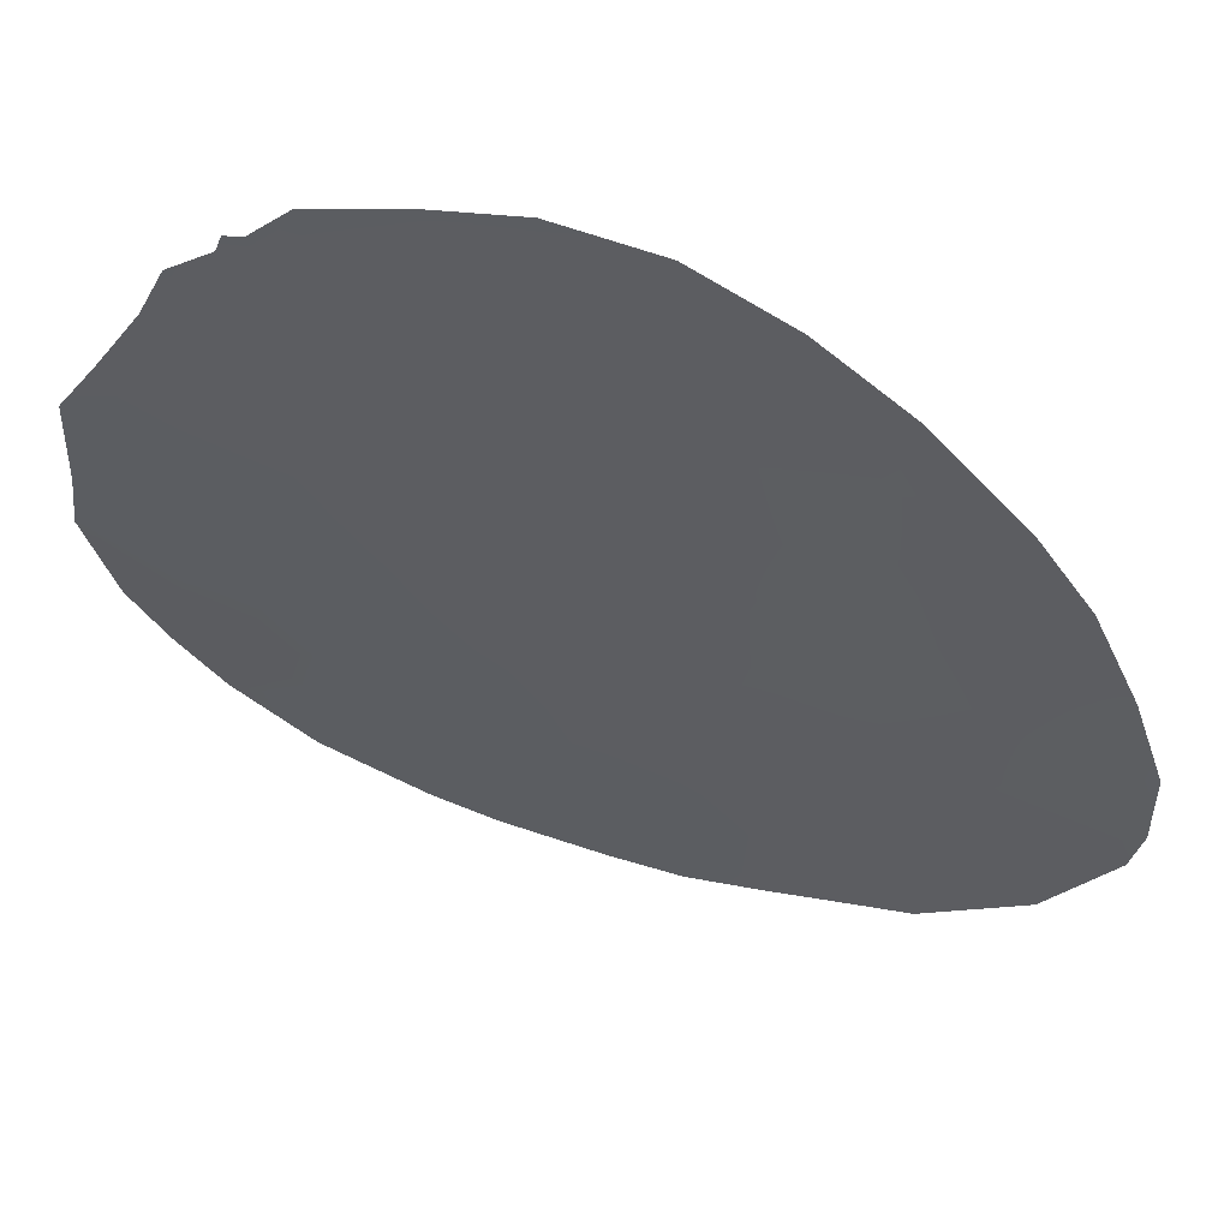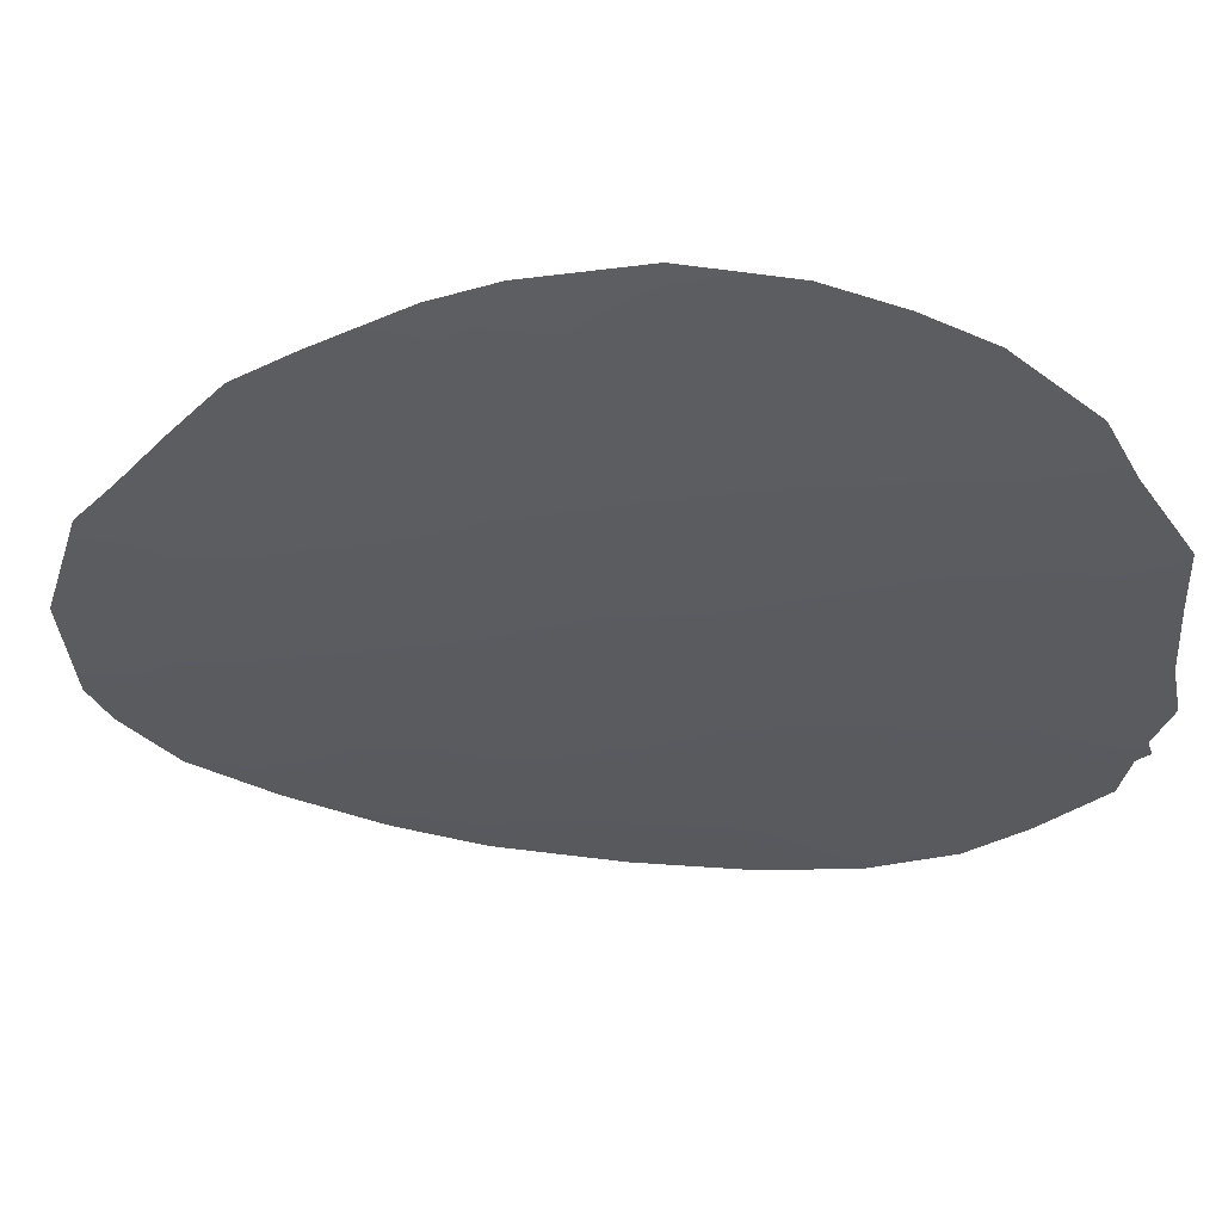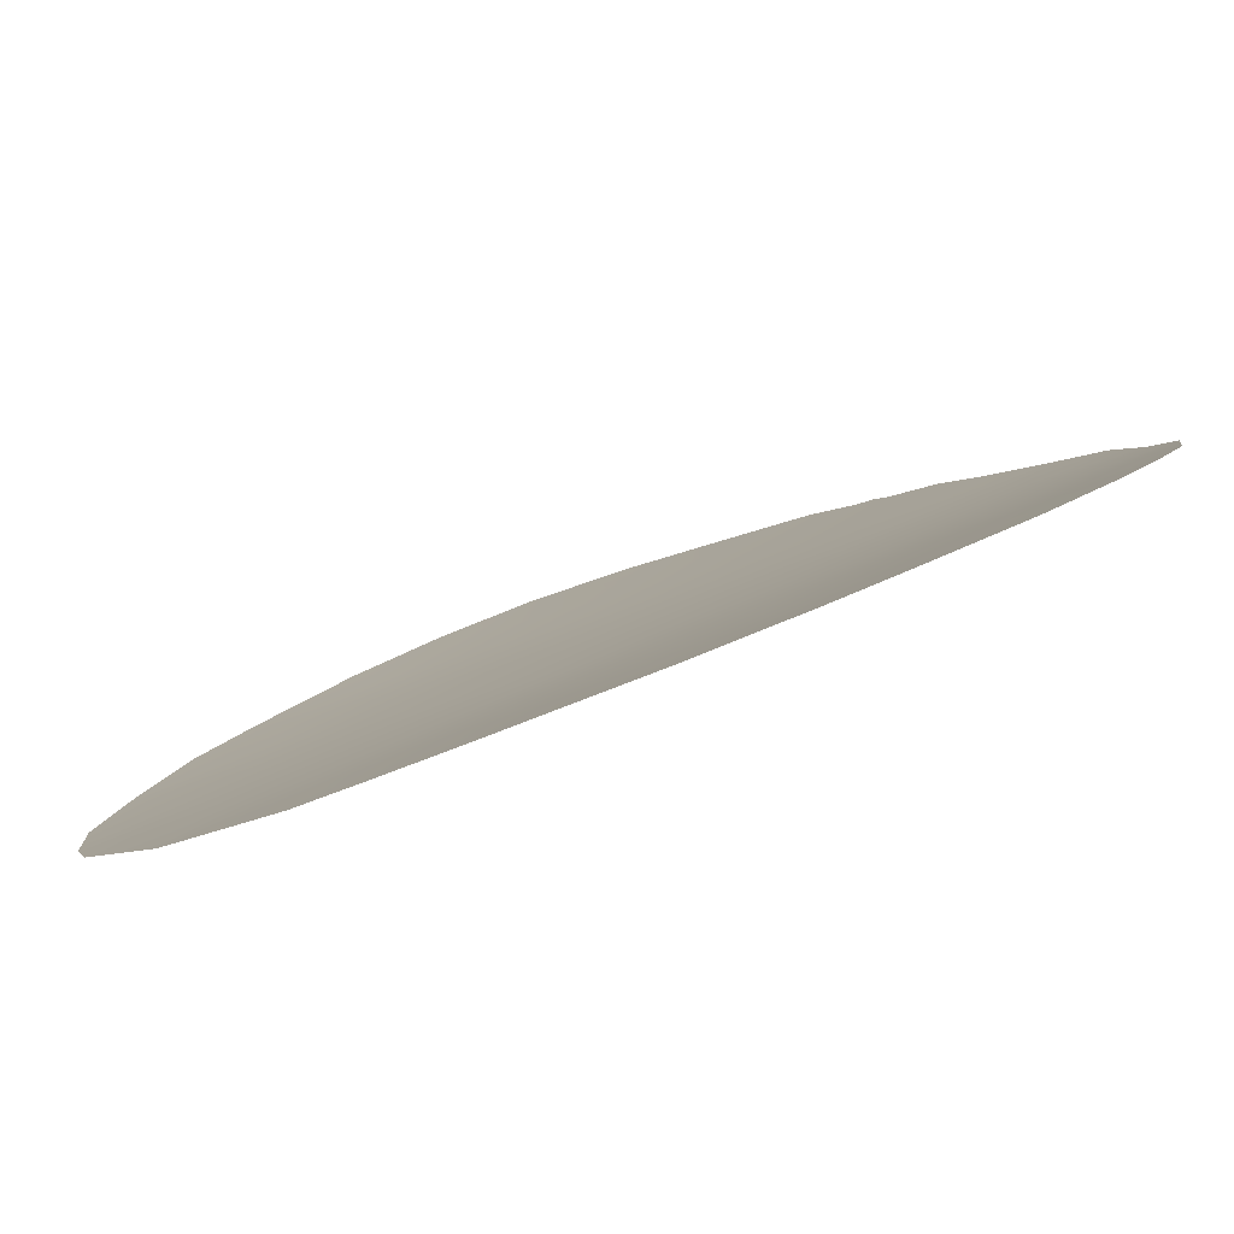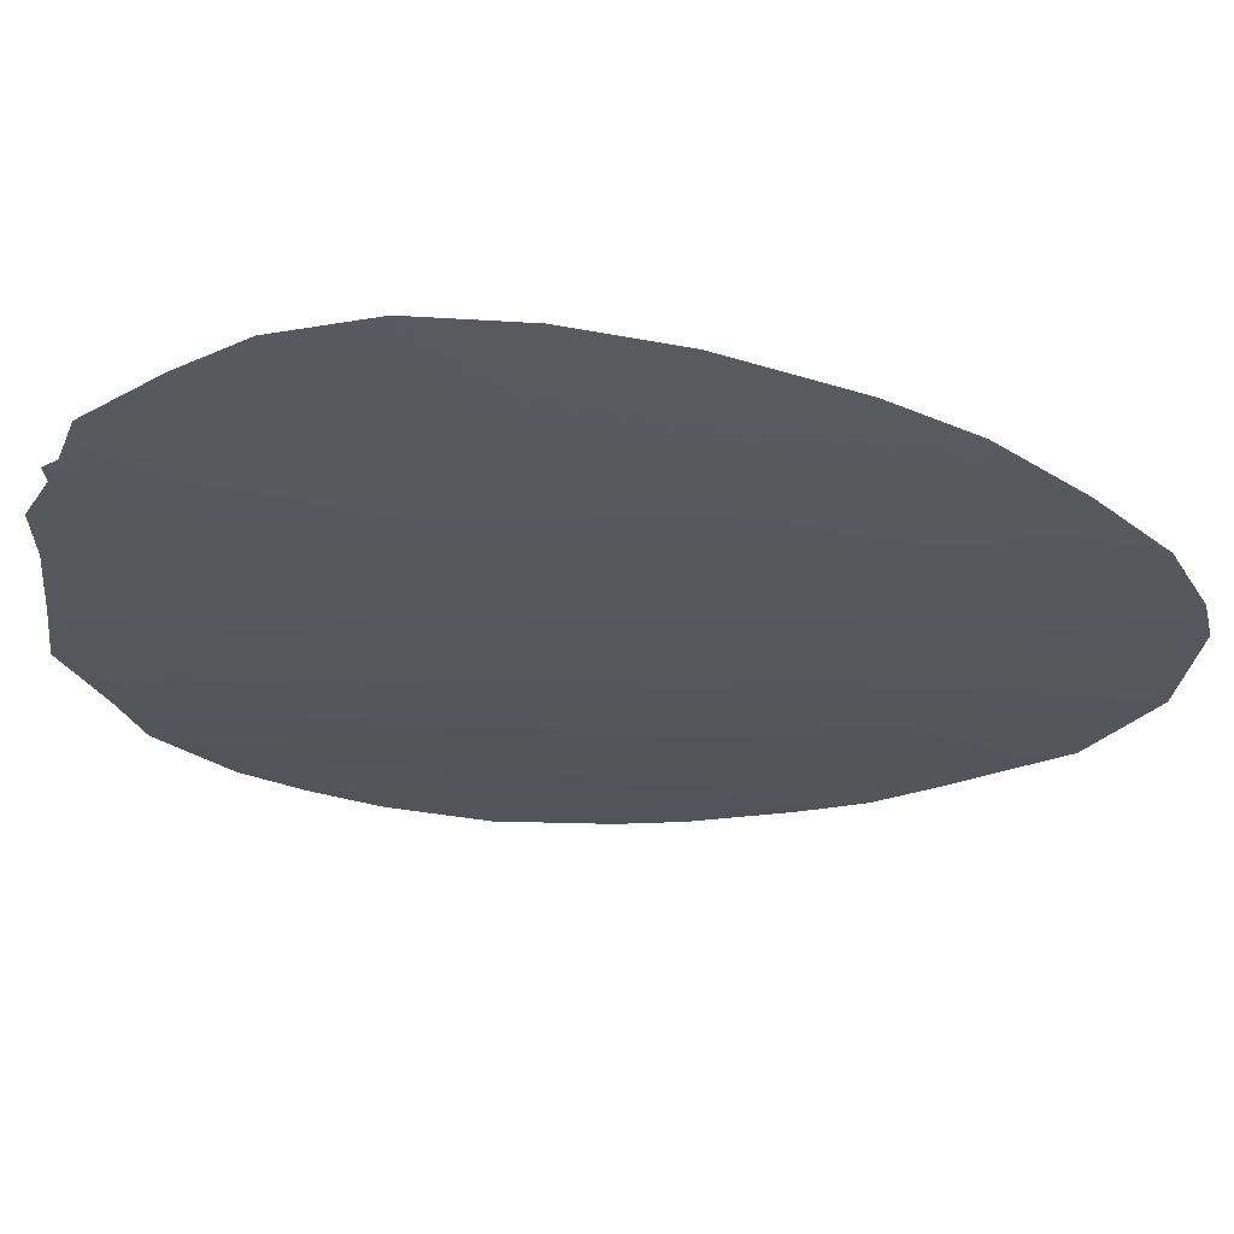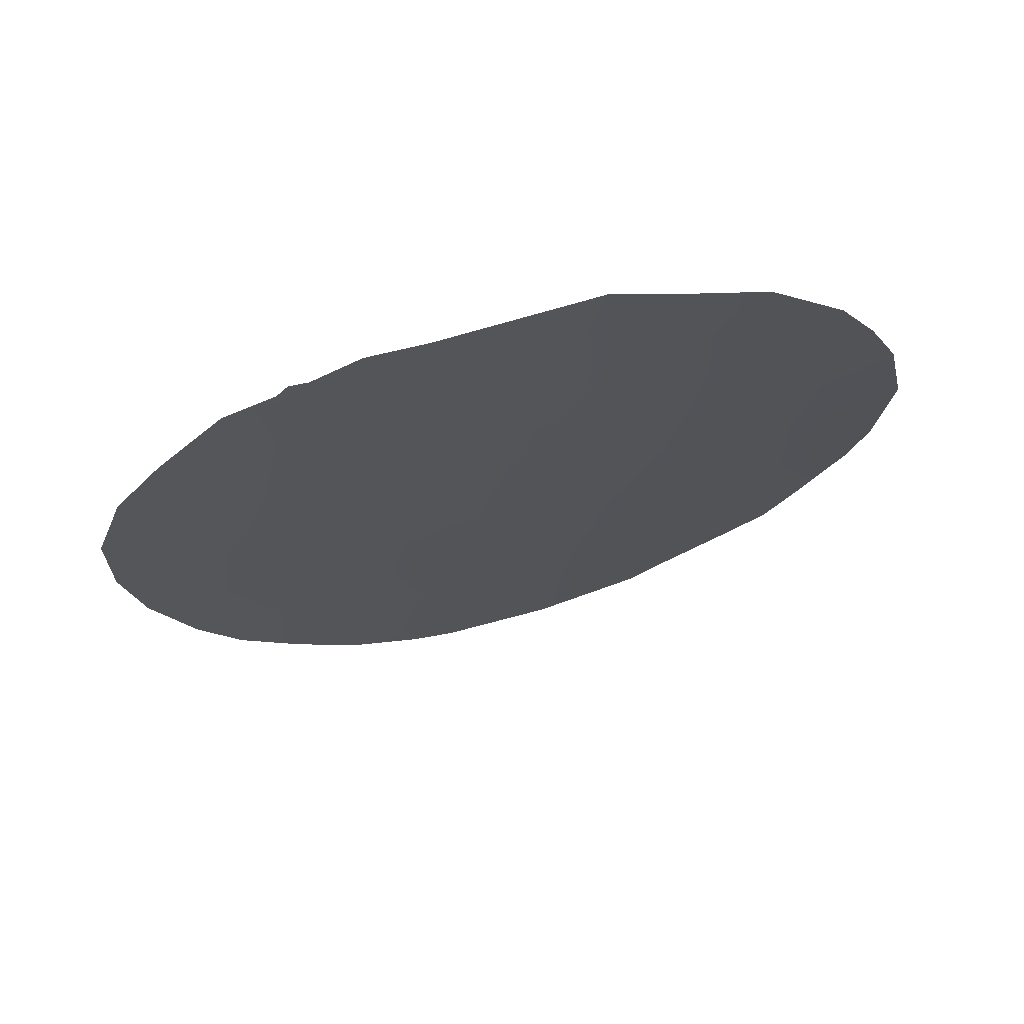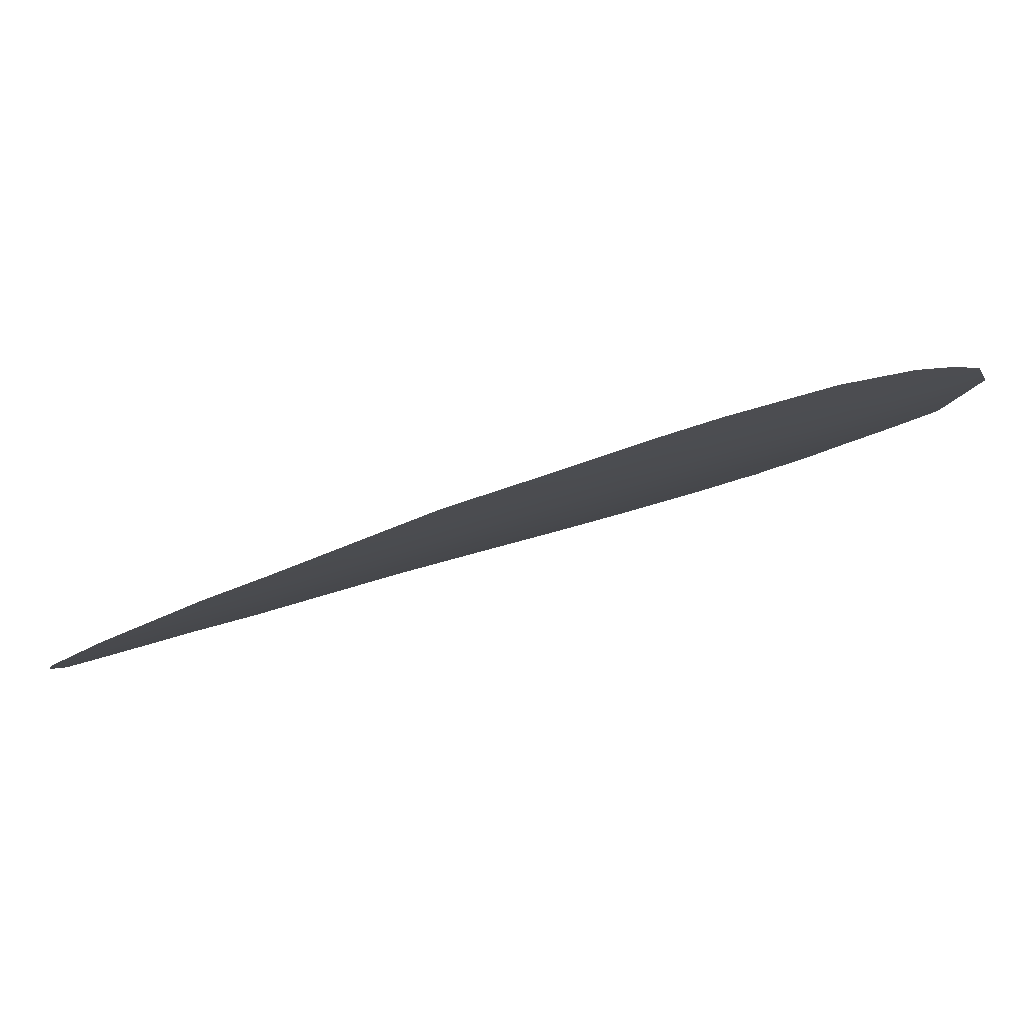
<metadata>
{"format":"obj","ext":"obj","renderer":"f3d","projection":"perspective","resolution":1024,"background":"white","views":[{"elev":-60.6,"azim":-121.7,"up":"+Z"},{"elev":-2.0,"azim":98.7,"up":"+Z"},{"elev":31.6,"azim":52.6,"up":"+Z"},{"elev":-58.9,"azim":-93.6,"up":"+Z"},{"elev":69.2,"azim":-46.2,"up":"+Y"},{"elev":23.3,"azim":57.5,"up":"+Z"}]}
</metadata>
<code>
v -55.47 -14.59 17.82
v -56.13 -11.36 17.47
v -58.2 -16.91 16.25
v -50.31 -16.16 20.97
v -57.6 -18.95 16.53
v -55.89 -12.68 17.6
v -52.29 -25.04 19.52
v -56.11 -19.22 17.37
v -53.71 -21.7 18.74
v -53.69 -15.62 18.86
v -50.33 -24.53 20.83
v -48.14 -13.66 22.45
v -47.24 -20.83 23.01
v -47.49 -24.17 22.81
v -59.11 -22.52 15.62
v -56.04 -27.34 17.2
v -58.68 -12.75 16.01
v -45.74 -17.5 24.15
v -48.55 -11.53 22.17
v -49.63 -11.07 21.43
v -57.48 -11.32 16.7
v -57.22 -25.9 16.58
v -49.95 -27.29 21
v -52.49 -10.33 19.64
v -51.21 -10.22 20.41
v -56.01 -10.79 17.54
v -56.35 -10.73 17.35
v -45.93 -19.73 23.98
v -48.34 -25.27 22.18
v -58.36 -24.2 16.01
v -46.62 -14.16 23.54
v -47.26 -12.94 23.08
v -56.56 -11.01 17.23
v -59.56 -14.03 15.52
v -49.28 -26.43 21.49
v -59.83 -20.07 15.31
v -51.88 -28.32 19.71
v -53.93 -28.46 18.42
v -55.13 -10.34 18.07
v -54.05 -10.42 18.71
v -46.94 -22.92 23.2
v -46.23 -21.01 23.74
v -51.41 -17.66 20.23
v -55.39 -24.71 17.64
v -56.91 -21.14 16.87
v -58.04 -22.4 16.2
v -51.25 -12.05 20.37
v -59.13 -18.29 15.71
v -52.1 -23.07 19.68
v -55.35 -22.57 17.72
v -50.54 -22.55 20.72
v -48.61 -16.58 22.1
v -53.53 -19.69 18.91
v -58.57 -14.85 16.06
v -52.02 -15.87 19.88
v -51.08 -26.38 20.28
v -54.78 -18.09 18.17
v -55.28 -16.15 17.91
v -56.96 -23.54 16.78
v -47.09 -18.96 23.15
v -54.02 -25.94 18.45
v -57.06 -15.66 16.9
v -47.12 -17.02 23.16
v -46.1 -15.51 23.91
v -60.13 -15.86 15.21
v -48.35 -18.3 22.26
v -51.87 -19.45 19.92
v -50.81 -14.21 20.64
v -53.52 -17.36 18.93
v -52.6 -13.76 19.53
v -49.17 -14.79 21.72
v -60.15 -17.93 15.18
v -52.97 -27.02 19.05
v -54.76 -28.17 17.93
v -56.49 -17.49 17.19
v -49.93 -18.39 21.19
v -55.08 -20.36 17.95
v -58.52 -20.5 15.99
v -54.68 -11.75 18.33
v -49.57 -12.84 21.47
v -54.18 -13.47 18.61
v -53.05 -11.77 19.29
v -55.39 -26.47 17.6
v -47.54 -15.31 22.87
v -57.34 -13.67 16.77
v -53.74 -23.79 18.67
v -48.62 -20.09 22.06
v -50.34 -20.83 20.89
v -48.84 -21.99 21.87
v -48.89 -23.54 21.83
v -52.11 -21.17 19.72
f 17 54 34
f 37 56 23
f 2 27 26
f 52 84 63
f 44 61 83
f 43 55 4
f 90 14 29
f 2 33 27
f 60 66 63
f 85 54 17
f 54 62 3
f 57 69 53
f 69 10 55
f 7 11 56
f 58 75 62
f 33 2 21
f 77 9 50
f 68 4 55
f 5 78 48
f 75 57 8
f 11 29 35
f 71 68 80
f 19 80 20
f 87 76 66
f 66 76 52
f 70 10 81
f 79 81 6
f 42 41 13
f 11 90 29
f 62 85 1
f 45 59 46
f 25 47 24
f 3 5 48
f 86 9 49
f 7 61 86
f 28 60 18
f 44 50 86
f 86 61 44
f 15 78 46
f 78 15 36
f 77 53 9
f 44 22 59
f 22 44 83
f 30 59 22
f 5 45 78
f 45 46 78
f 63 18 60
f 89 87 13
f 41 14 90
f 46 59 30
f 46 30 15
f 31 84 12
f 19 12 80
f 12 19 32
f 6 1 85
f 76 43 4
f 83 16 22
f 63 64 18
f 54 65 34
f 63 66 52
f 48 65 3
f 35 56 11
f 23 56 35
f 77 57 53
f 76 67 43
f 52 71 84
f 47 68 70
f 69 43 67
f 43 69 55
f 9 53 91
f 48 72 65
f 73 56 37
f 77 45 8
f 8 45 5
f 7 49 11
f 31 12 32
f 64 84 31
f 83 74 16
f 60 28 13
f 3 75 5
f 1 58 62
f 62 75 3
f 45 50 59
f 2 6 21
f 50 44 59
f 87 88 76
f 50 9 86
f 70 68 55
f 68 71 4
f 73 37 38
f 20 47 25
f 20 80 47
f 78 36 48
f 72 48 36
f 5 75 8
f 75 58 57
f 7 73 61
f 26 39 79
f 2 79 6
f 74 83 61
f 38 74 73
f 79 39 40
f 73 7 56
f 70 55 10
f 12 71 80
f 80 68 47
f 4 71 52
f 71 12 84
f 77 50 45
f 81 1 6
f 60 87 66
f 52 76 4
f 81 10 1
f 51 88 89
f 51 90 11
f 40 82 79
f 47 82 24
f 24 82 40
f 82 47 70
f 54 3 65
f 13 41 89
f 42 13 28
f 26 79 2
f 21 85 17
f 21 6 85
f 70 81 82
f 63 84 64
f 7 86 49
f 87 60 13
f 85 62 54
f 77 8 57
f 67 53 69
f 49 51 11
f 67 88 91
f 88 67 76
f 88 87 89
f 9 91 49
f 91 51 49
f 91 88 51
f 67 91 53
f 89 41 90
f 61 73 74
f 51 89 90
f 81 79 82
f 1 10 58
f 69 57 58
f 10 69 58

</code>
